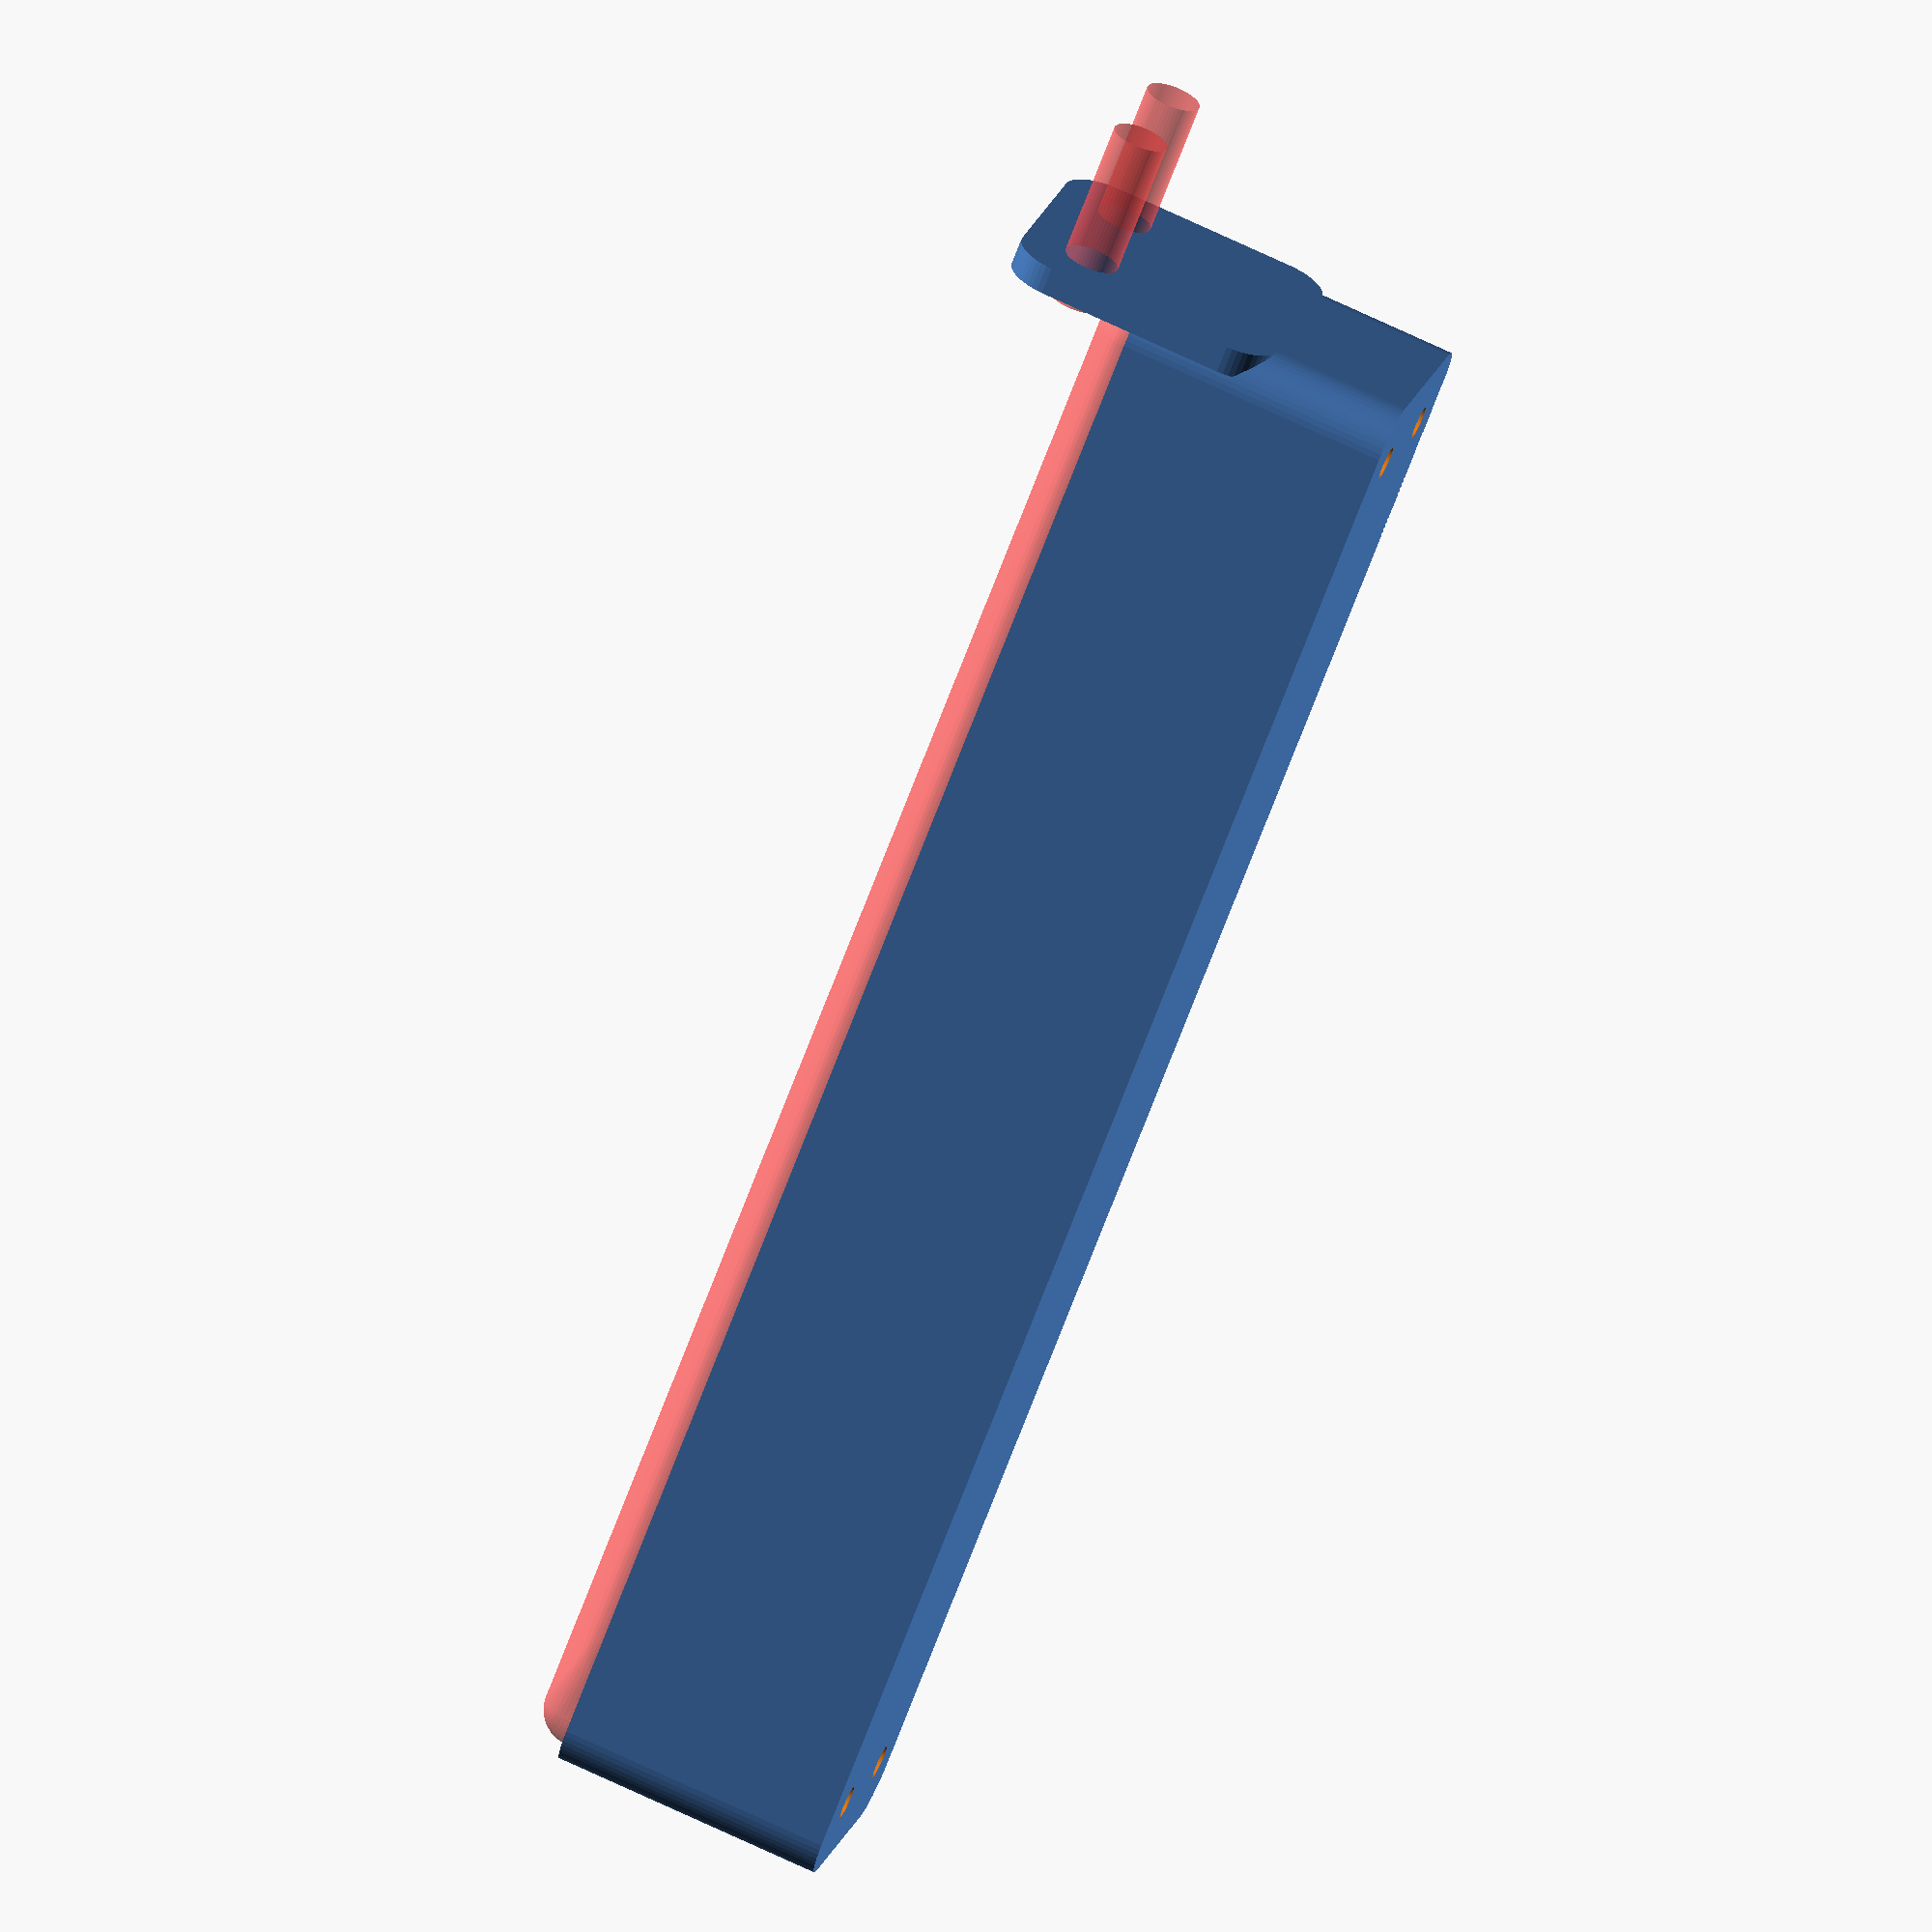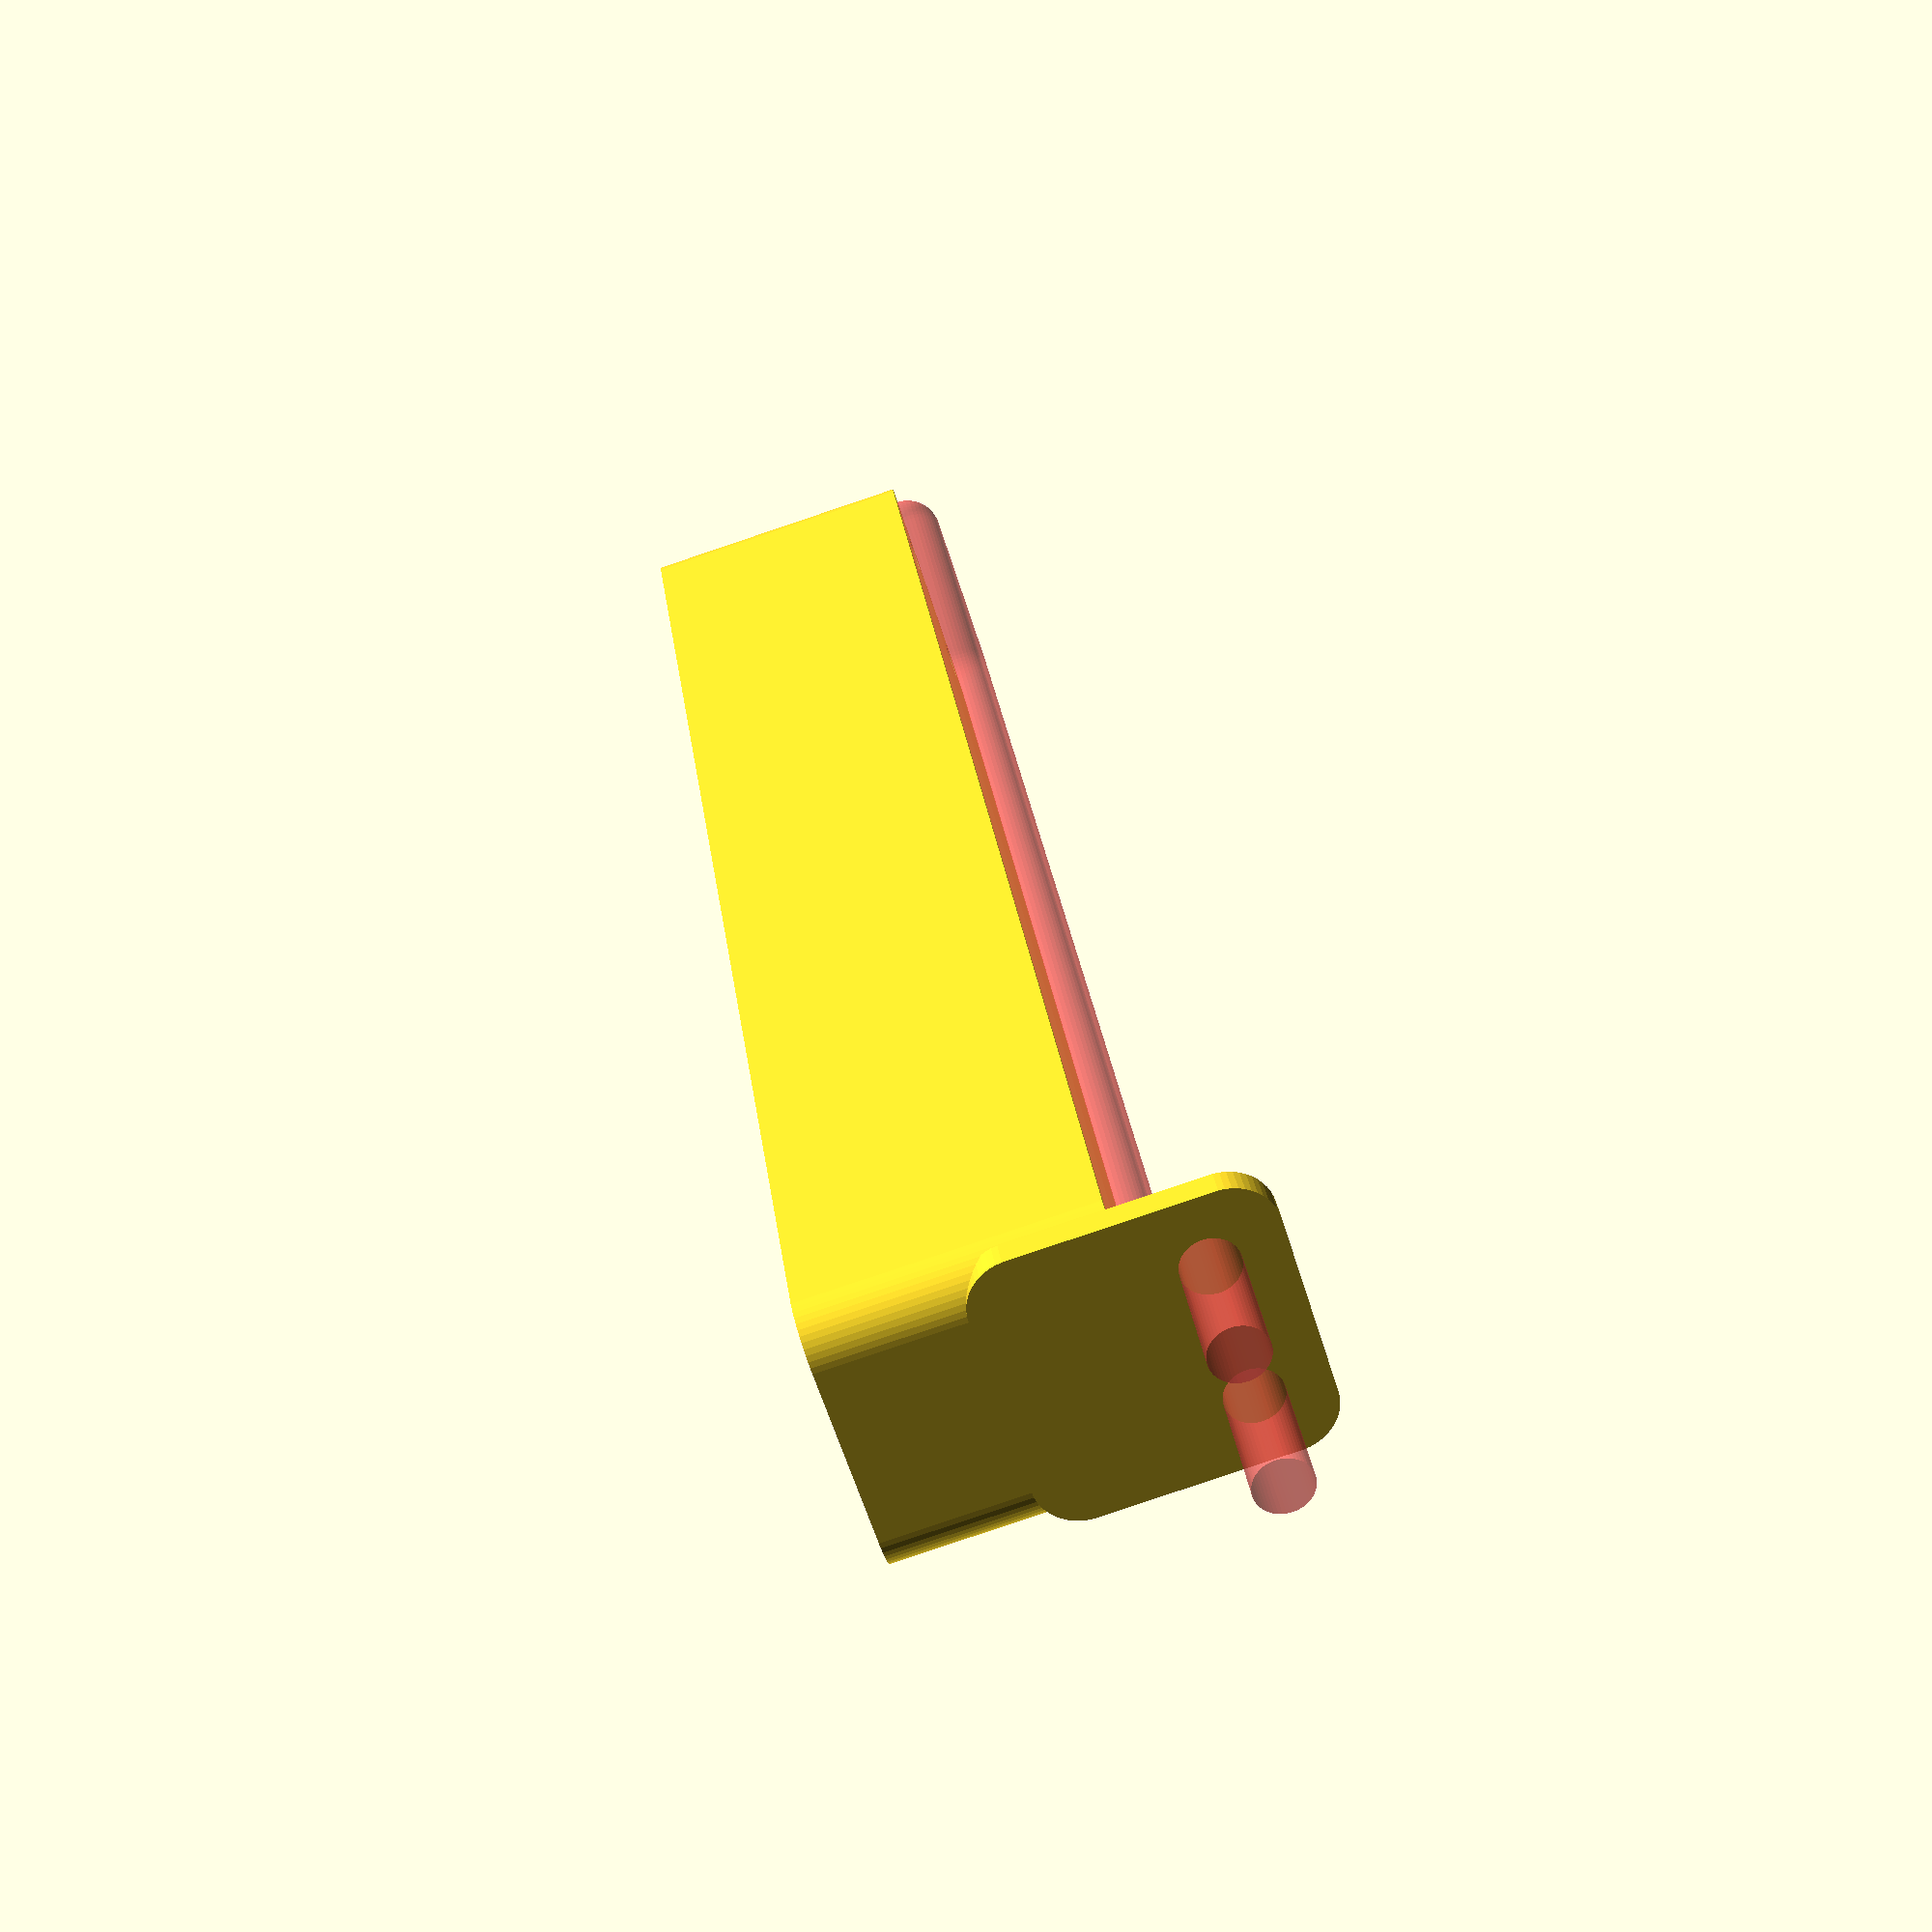
<openscad>
$fn = 50;


difference() {
	union() {
		hull() {
			translate(v = [-85.0000000000, 10.0000000000, 0]) {
				cylinder(h = 30, r = 5);
			}
			translate(v = [85.0000000000, 10.0000000000, 0]) {
				cylinder(h = 30, r = 5);
			}
			translate(v = [-85.0000000000, -10.0000000000, 0]) {
				cylinder(h = 30, r = 5);
			}
			translate(v = [85.0000000000, -10.0000000000, 0]) {
				cylinder(h = 30, r = 5);
			}
		}
		translate(v = [-87.0000000000, 0, 30]) {
			rotate(a = [0, 90, 0]) {
				hull() {
					translate(v = [-10.0000000000, 10.0000000000, 0]) {
						rotate(a = [0, 90, 0]) {
							rotate(a = [0, 90, 0]) {
								cylinder(h = 3, r = 5);
							}
						}
					}
					translate(v = [10.0000000000, 10.0000000000, 0]) {
						rotate(a = [0, 90, 0]) {
							rotate(a = [0, 90, 0]) {
								cylinder(h = 3, r = 5);
							}
						}
					}
					translate(v = [-10.0000000000, -10.0000000000, 0]) {
						rotate(a = [0, 90, 0]) {
							rotate(a = [0, 90, 0]) {
								cylinder(h = 3, r = 5);
							}
						}
					}
					translate(v = [10.0000000000, -10.0000000000, 0]) {
						rotate(a = [0, 90, 0]) {
							rotate(a = [0, 90, 0]) {
								cylinder(h = 3, r = 5);
							}
						}
					}
				}
			}
		}
	}
	union() {
		translate(v = [-82.5000000000, -7.5000000000, 2]) {
			rotate(a = [0, 0, 0]) {
				difference() {
					union() {
						translate(v = [0, 0, -1.7000000000]) {
							cylinder(h = 1.7000000000, r1 = 1.5000000000, r2 = 2.4000000000);
						}
						cylinder(h = 50, r = 2.4000000000);
						translate(v = [0, 0, -6.0000000000]) {
							cylinder(h = 6, r = 1.5000000000);
						}
						translate(v = [0, 0, -6.0000000000]) {
							cylinder(h = 6, r = 1.8000000000);
						}
						translate(v = [0, 0, -6.0000000000]) {
							cylinder(h = 6, r = 1.5000000000);
						}
					}
					union();
				}
			}
		}
		translate(v = [82.5000000000, -7.5000000000, 2]) {
			rotate(a = [0, 0, 0]) {
				difference() {
					union() {
						translate(v = [0, 0, -1.7000000000]) {
							cylinder(h = 1.7000000000, r1 = 1.5000000000, r2 = 2.4000000000);
						}
						cylinder(h = 50, r = 2.4000000000);
						translate(v = [0, 0, -6.0000000000]) {
							cylinder(h = 6, r = 1.5000000000);
						}
						translate(v = [0, 0, -6.0000000000]) {
							cylinder(h = 6, r = 1.8000000000);
						}
						translate(v = [0, 0, -6.0000000000]) {
							cylinder(h = 6, r = 1.5000000000);
						}
					}
					union();
				}
			}
		}
		translate(v = [-82.5000000000, 7.5000000000, 2]) {
			rotate(a = [0, 0, 0]) {
				difference() {
					union() {
						translate(v = [0, 0, -1.7000000000]) {
							cylinder(h = 1.7000000000, r1 = 1.5000000000, r2 = 2.4000000000);
						}
						cylinder(h = 50, r = 2.4000000000);
						translate(v = [0, 0, -6.0000000000]) {
							cylinder(h = 6, r = 1.5000000000);
						}
						translate(v = [0, 0, -6.0000000000]) {
							cylinder(h = 6, r = 1.8000000000);
						}
						translate(v = [0, 0, -6.0000000000]) {
							cylinder(h = 6, r = 1.5000000000);
						}
					}
					union();
				}
			}
		}
		translate(v = [82.5000000000, 7.5000000000, 2]) {
			rotate(a = [0, 0, 0]) {
				difference() {
					union() {
						translate(v = [0, 0, -1.7000000000]) {
							cylinder(h = 1.7000000000, r1 = 1.5000000000, r2 = 2.4000000000);
						}
						cylinder(h = 50, r = 2.4000000000);
						translate(v = [0, 0, -6.0000000000]) {
							cylinder(h = 6, r = 1.5000000000);
						}
						translate(v = [0, 0, -6.0000000000]) {
							cylinder(h = 6, r = 1.8000000000);
						}
						translate(v = [0, 0, -6.0000000000]) {
							cylinder(h = 6, r = 1.5000000000);
						}
					}
					union();
				}
			}
		}
		translate(v = [0, 0, 3]) {
			#hull() {
				union() {
					translate(v = [-84.5000000000, 9.5000000000, 4]) {
						cylinder(h = 23, r = 4);
					}
					translate(v = [-84.5000000000, 9.5000000000, 4]) {
						sphere(r = 4);
					}
					translate(v = [-84.5000000000, 9.5000000000, 27]) {
						sphere(r = 4);
					}
				}
				union() {
					translate(v = [84.5000000000, 9.5000000000, 4]) {
						cylinder(h = 23, r = 4);
					}
					translate(v = [84.5000000000, 9.5000000000, 4]) {
						sphere(r = 4);
					}
					translate(v = [84.5000000000, 9.5000000000, 27]) {
						sphere(r = 4);
					}
				}
				union() {
					translate(v = [-84.5000000000, -9.5000000000, 4]) {
						cylinder(h = 23, r = 4);
					}
					translate(v = [-84.5000000000, -9.5000000000, 4]) {
						sphere(r = 4);
					}
					translate(v = [-84.5000000000, -9.5000000000, 27]) {
						sphere(r = 4);
					}
				}
				union() {
					translate(v = [84.5000000000, -9.5000000000, 4]) {
						cylinder(h = 23, r = 4);
					}
					translate(v = [84.5000000000, -9.5000000000, 4]) {
						sphere(r = 4);
					}
					translate(v = [84.5000000000, -9.5000000000, 27]) {
						sphere(r = 4);
					}
				}
			}
		}
		#translate(v = [-105.0000000000, -7.5000000000, 37.5000000000]) {
			rotate(a = [0, 90, 0]) {
				cylinder(h = 20, r = 3.0000000000);
			}
		}
		#translate(v = [-105.0000000000, 7.5000000000, 37.5000000000]) {
			rotate(a = [0, 90, 0]) {
				cylinder(h = 20, r = 3.0000000000);
			}
		}
	}
}
</openscad>
<views>
elev=284.0 azim=33.7 roll=114.8 proj=o view=wireframe
elev=84.0 azim=247.0 roll=288.6 proj=p view=wireframe
</views>
